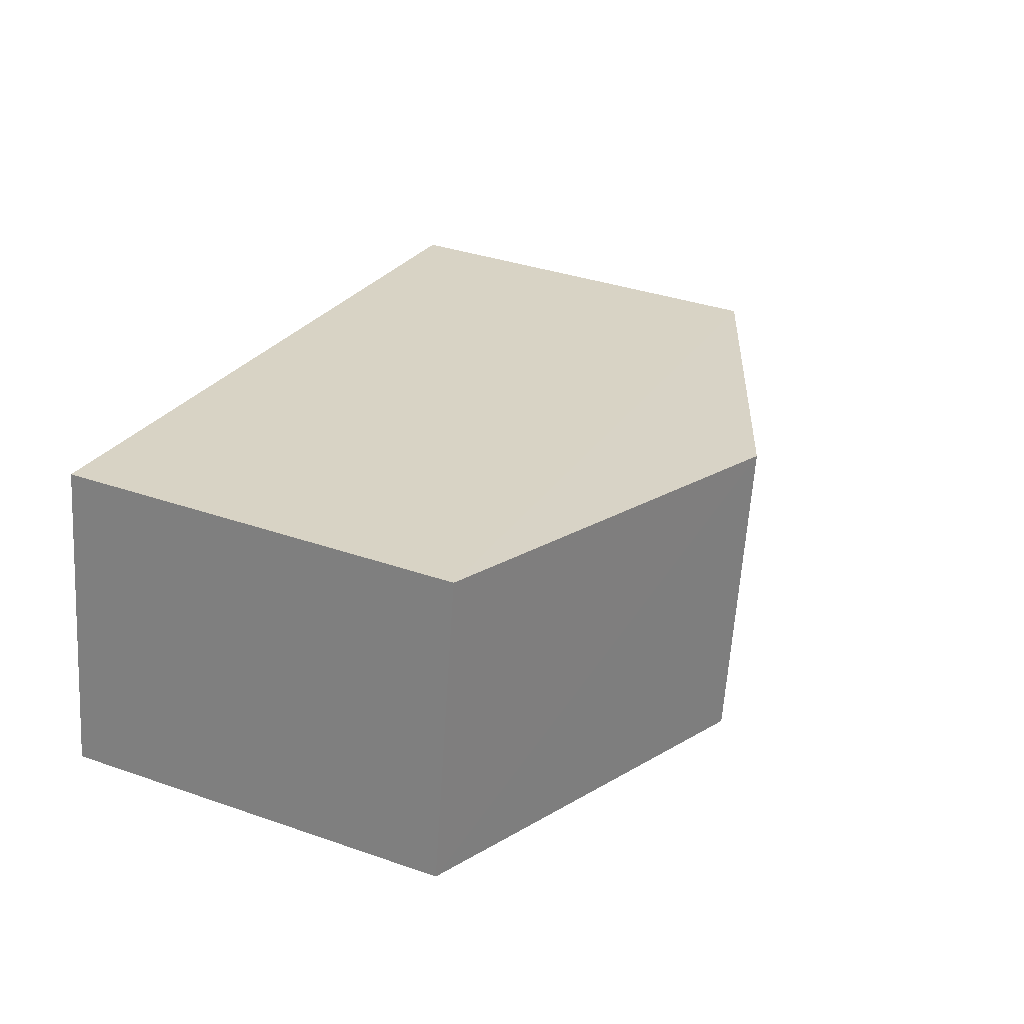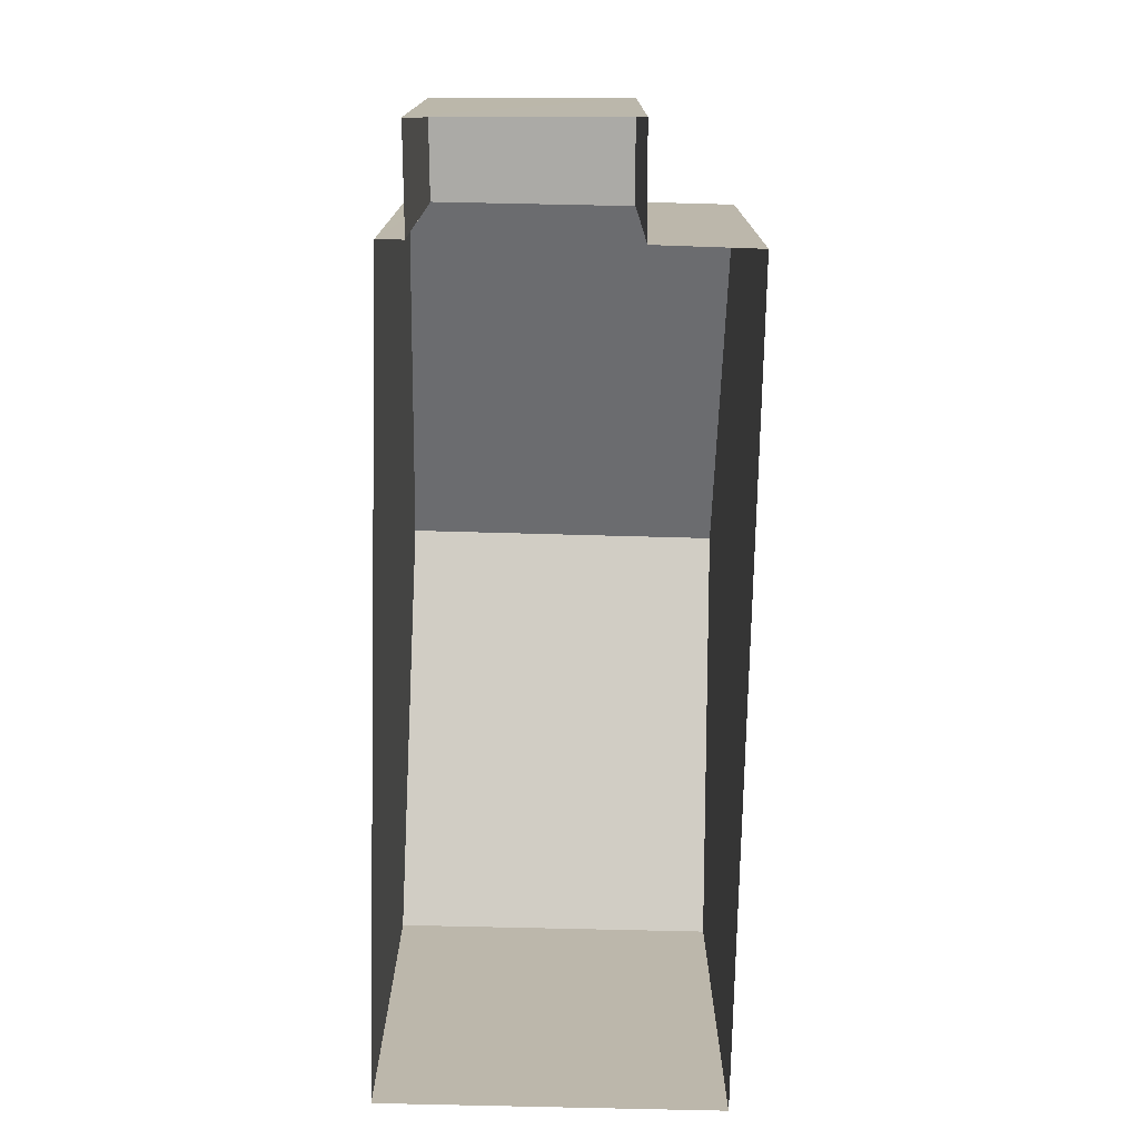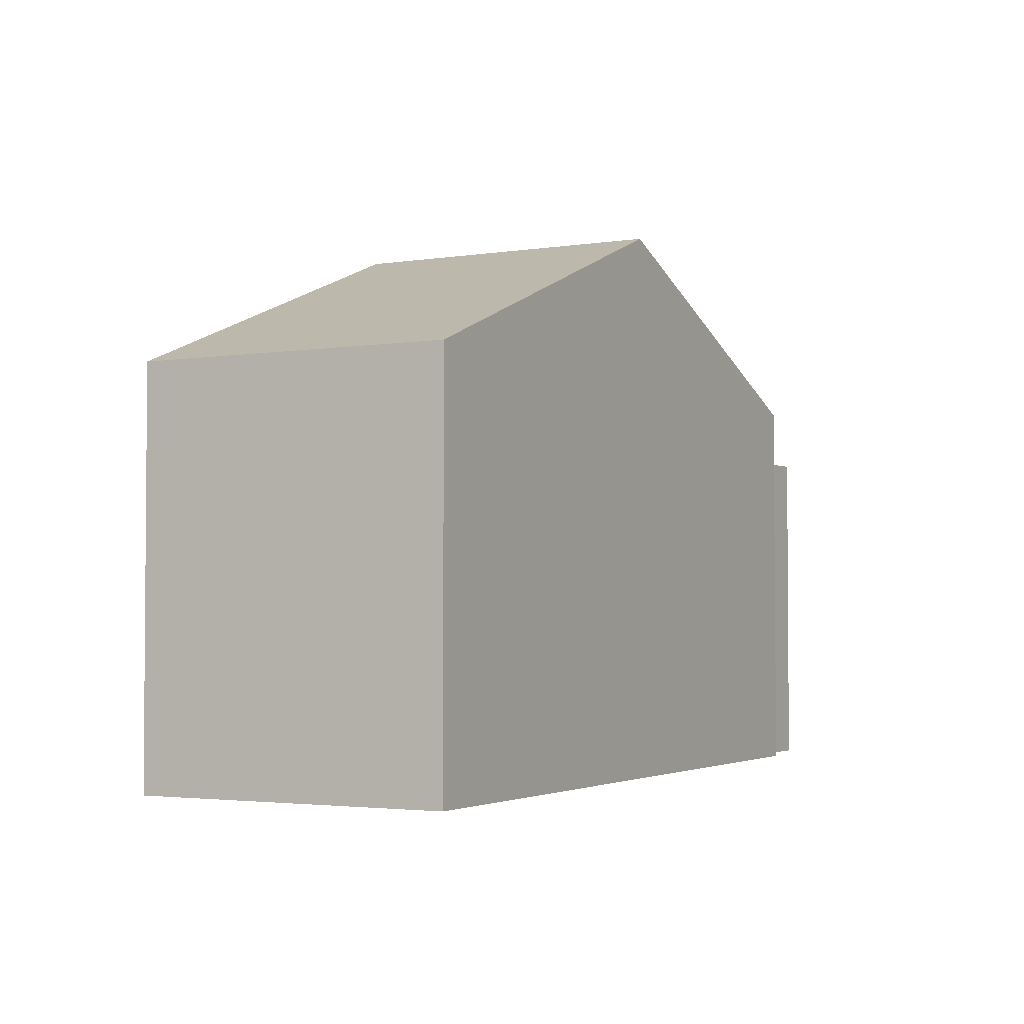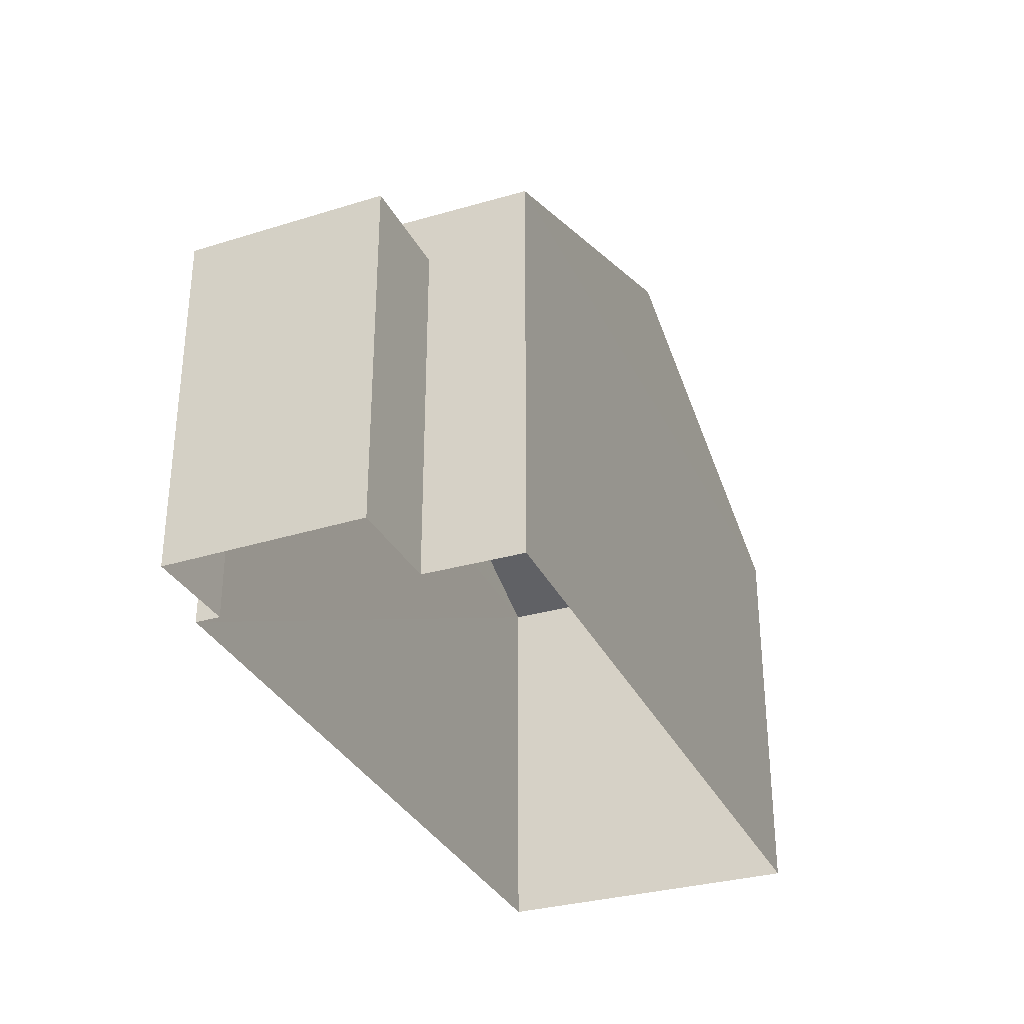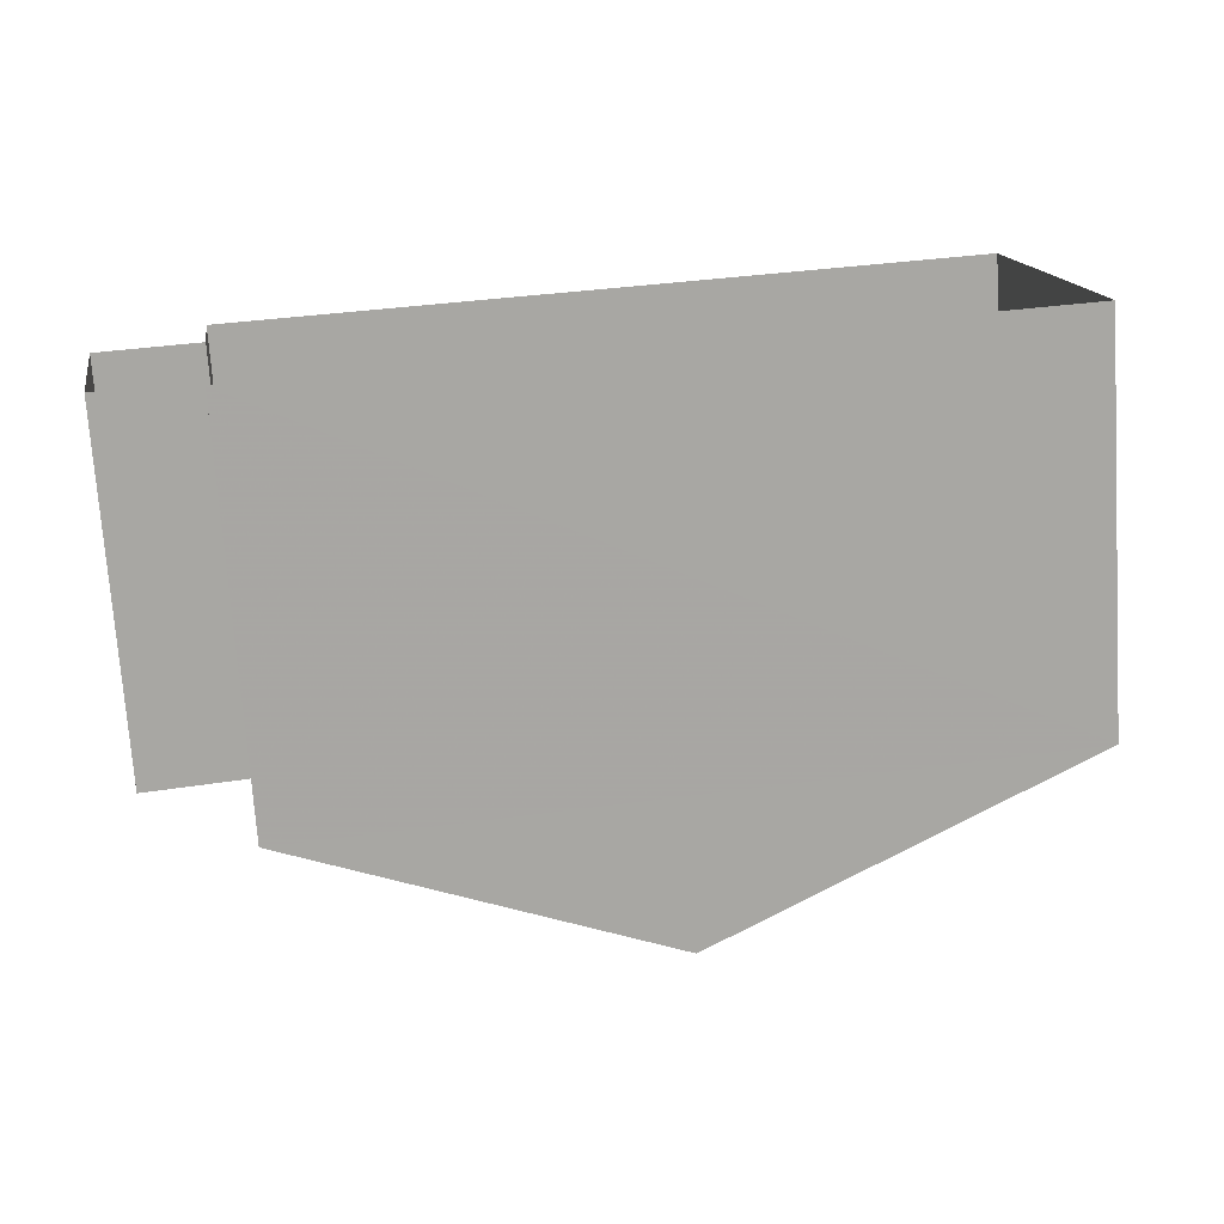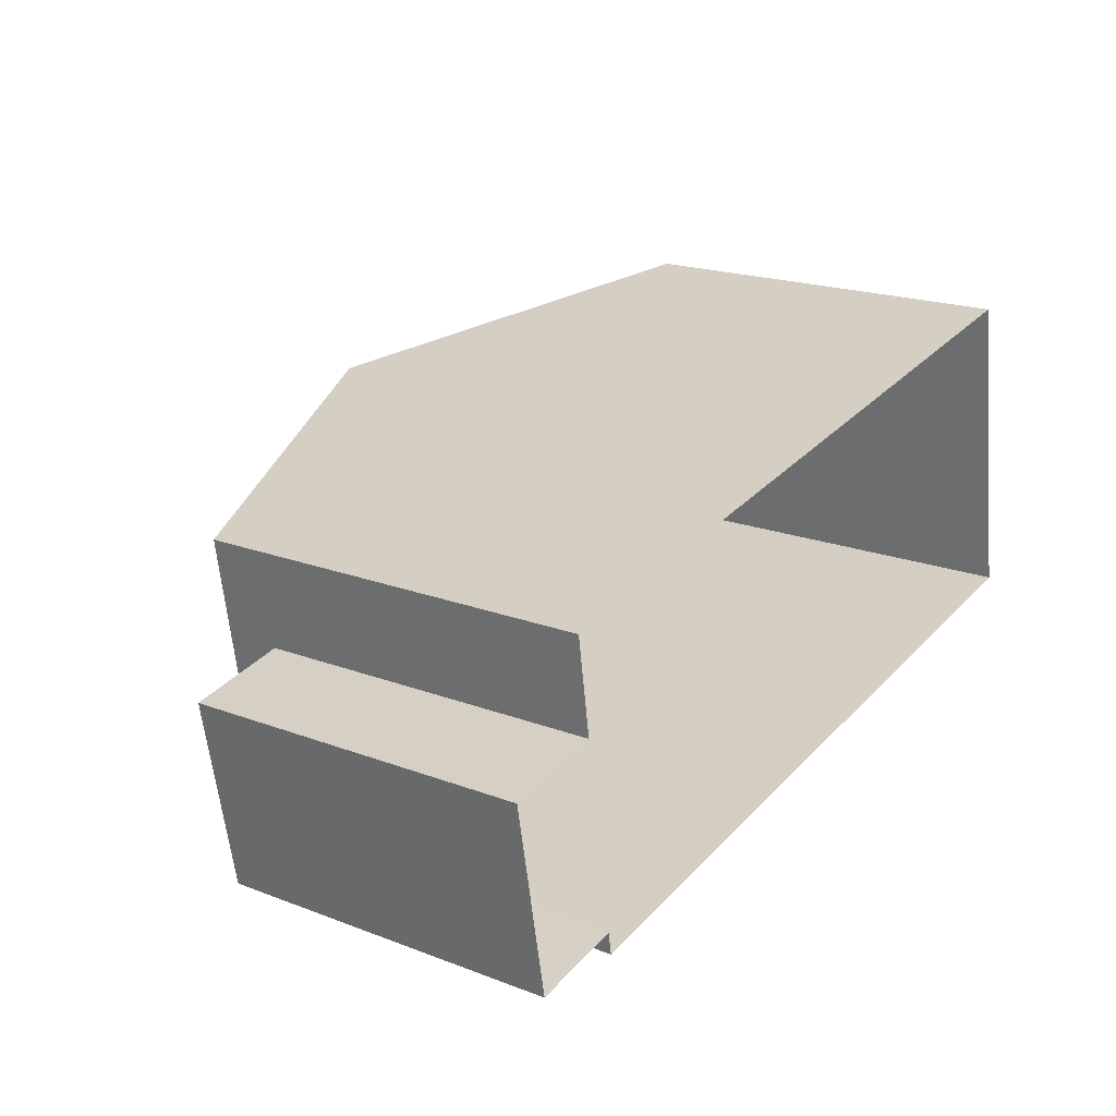
<metadata>
{"format":"obj","ext":"obj","renderer":"f3d","projection":"perspective","resolution":1024,"background":"white","views":[{"elev":35.6,"azim":-65.4,"up":"+Y"},{"elev":-75.8,"azim":79.4,"up":"+Z"},{"elev":-2.8,"azim":-70.5,"up":"+Z"},{"elev":-32.1,"azim":103.1,"up":"+Z"},{"elev":-73.6,"azim":-176.2,"up":"+Y"},{"elev":19.6,"azim":125.2,"up":"+Y"}]}
</metadata>
<code>
v -8.89e+04 -1.005e+05 2.838
v -8.89e+04 -1.005e+05 2.838
v -8.891e+04 -1.005e+05 2.838
v -8.891e+04 -1.005e+05 2.839
v -8.89e+04 -1.005e+05 2.838
v -8.89e+04 -1.005e+05 2.838
v -8.89e+04 -1.005e+05 2.838
v -8.89e+04 -1.005e+05 2.838
v -8.89e+04 -1.005e+05 8.478
v -8.891e+04 -1.005e+05 10.59
v -8.89e+04 -1.005e+05 8.479
v -8.891e+04 -1.005e+05 8.479
v -8.891e+04 -1.005e+05 10.59
v -8.891e+04 -1.005e+05 8.478
v -8.89e+04 -1.005e+05 7.713
v -8.89e+04 -1.005e+05 7.713
v -8.89e+04 -1.005e+05 7.713
v -8.89e+04 -1.005e+05 7.713
f 1 2 3
f 3 2 4
f 5 4 6
f 6 2 7
f 6 7 8
f 4 2 6
f 9 10 11
f 12 13 14
f 15 16 17
f 18 15 17
f 10 13 12
f 13 10 9
f 10 12 11
f 2 17 7
f 2 18 17
f 17 8 7
f 17 16 8
f 1 18 2
f 15 5 6
f 9 18 1
f 11 15 18
f 15 11 5
f 11 18 9
f 5 12 4
f 5 11 12
f 9 1 3
f 14 9 3
f 15 8 16
f 15 6 8
f 14 3 4
f 12 14 4
f 13 9 14

</code>
